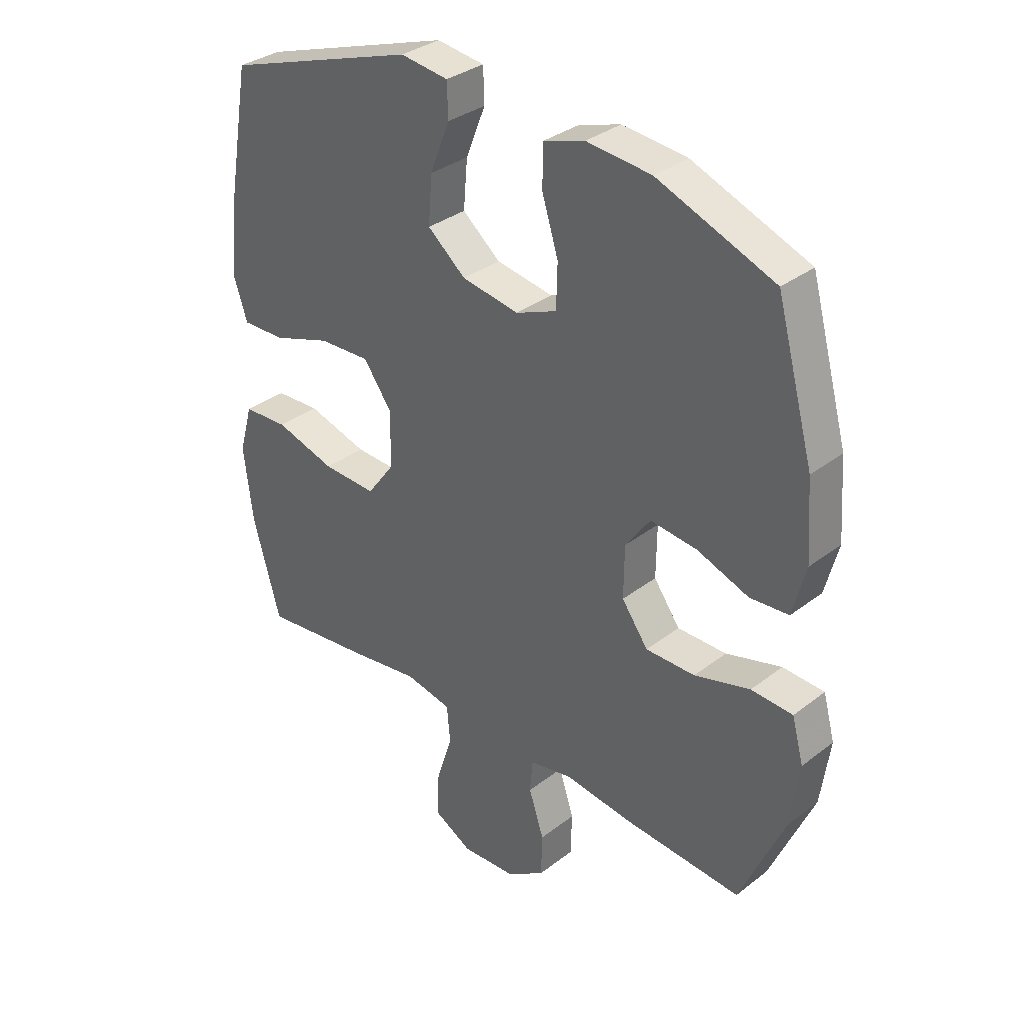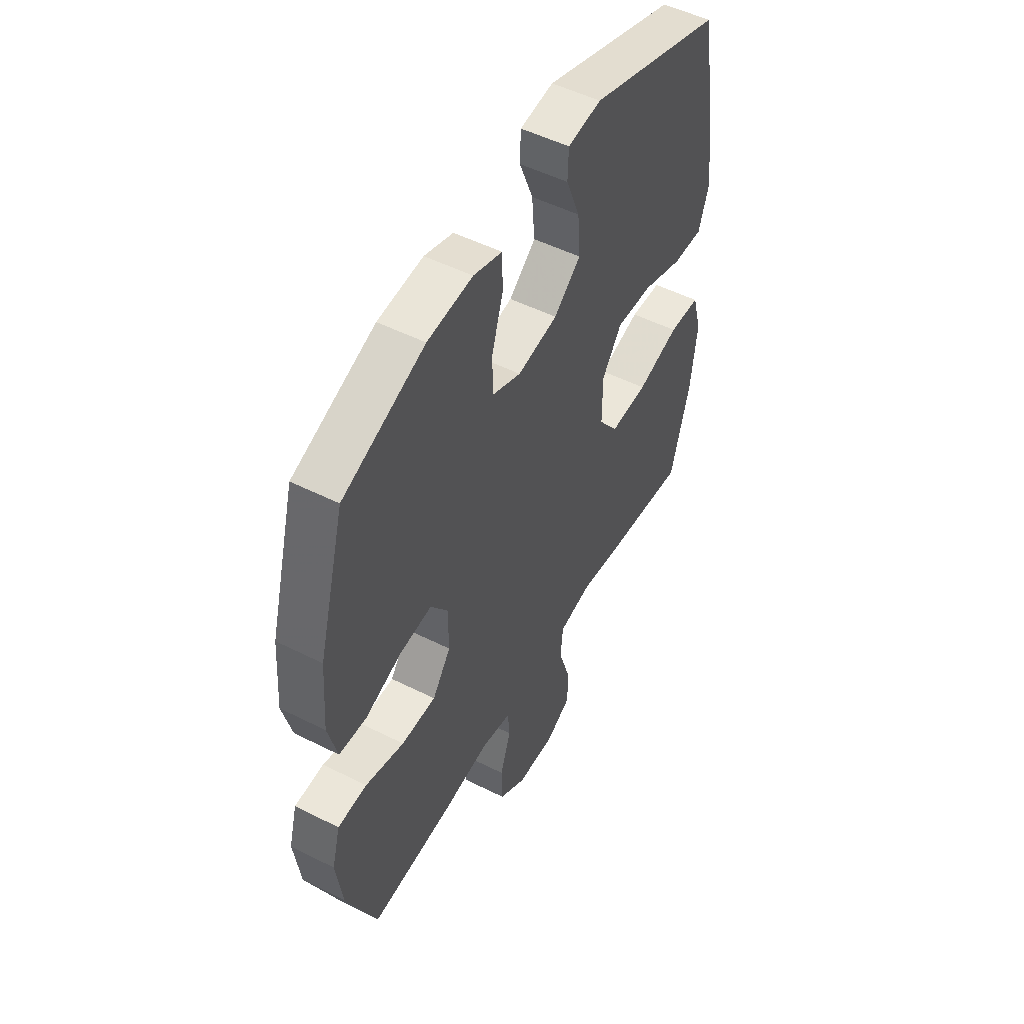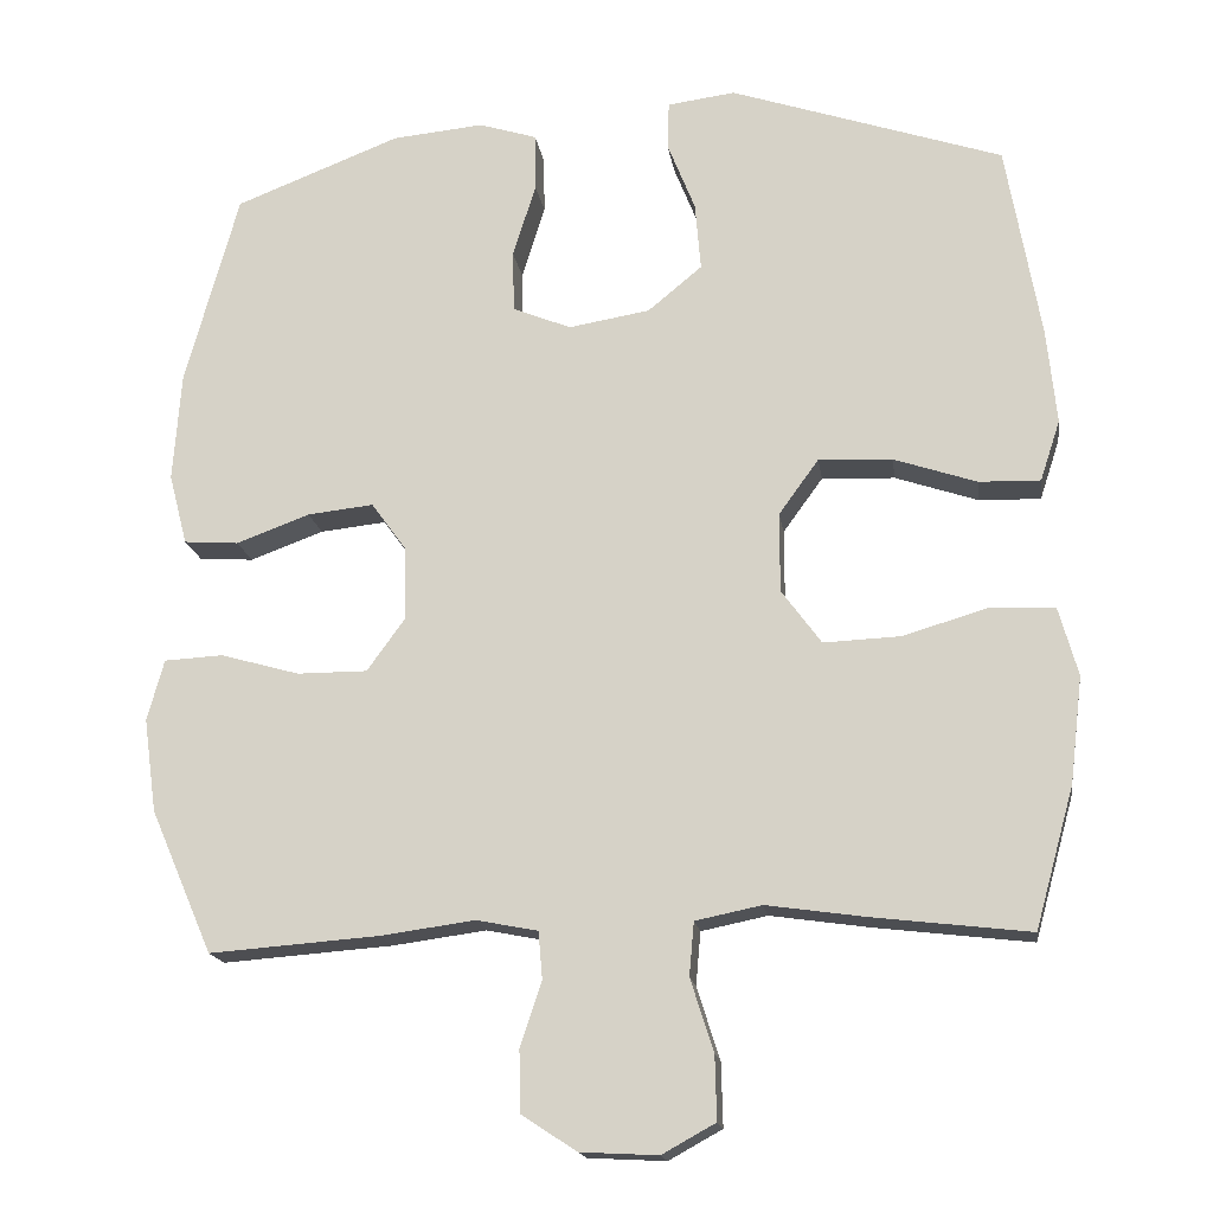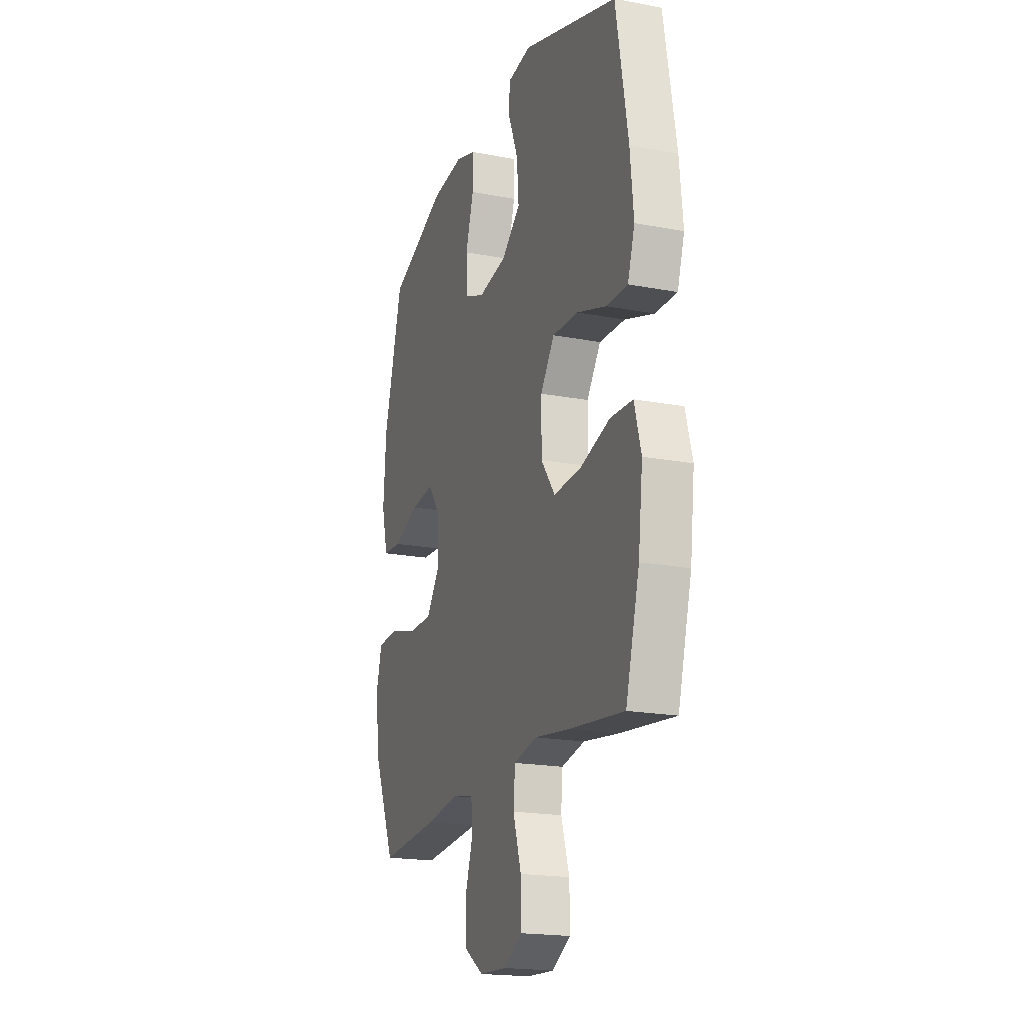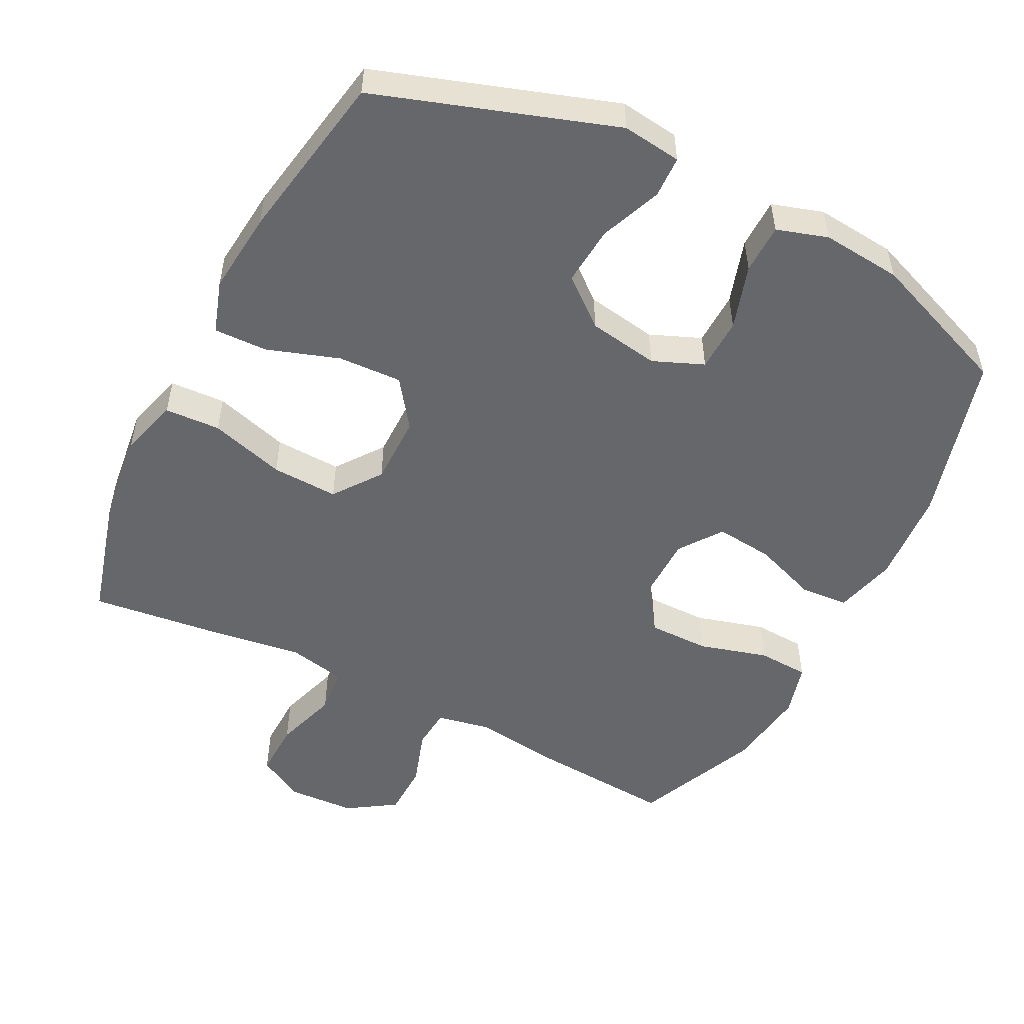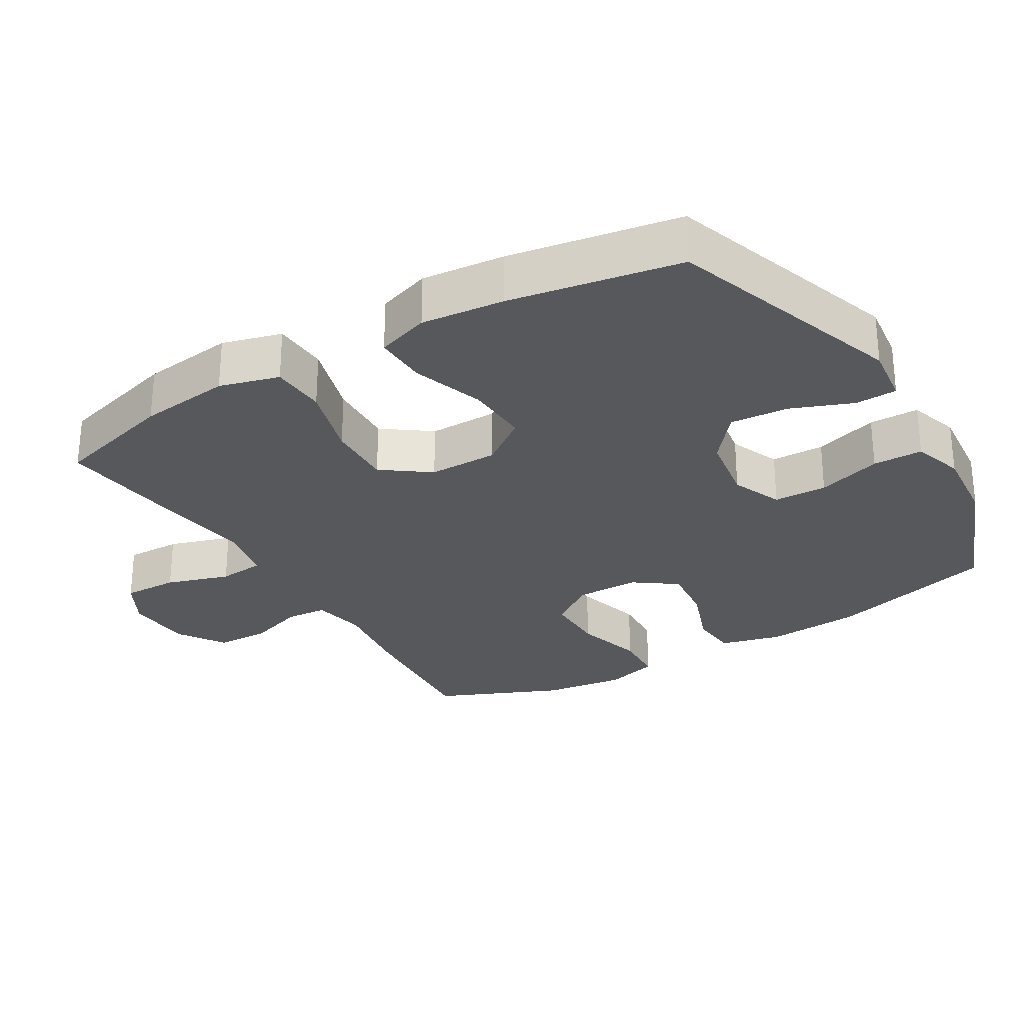
<metadata>
{"format":"obj","ext":"obj","renderer":"f3d","projection":"perspective","resolution":1024,"background":"white","views":[{"elev":33.5,"azim":43.6,"up":"+Z"},{"elev":51.3,"azim":118.7,"up":"+Z"},{"elev":-16.9,"azim":-171.7,"up":"+Z"},{"elev":-19.3,"azim":-109.6,"up":"+Z"},{"elev":-52.0,"azim":-26.9,"up":"+Y"},{"elev":-28.1,"azim":-59.0,"up":"+Y"}]}
</metadata>
<code>
v -0.5 0.07 0.5
v -0.158 0.07 0.614
v -0.073 0.07 0.603
v -0.071 0.07 0.543
v -0.106 0.07 0.455
v -0.113 0.07 0.37
v -0.045 0.07 0.314
v 0.057 0.07 0.297
v 0.13 0.07 0.327
v 0.132 0.07 0.404
v 0.103 0.07 0.497
v 0.104 0.07 0.569
v 0.177 0.07 0.592
v 0.292 0.07 0.581
v 0.5 0.07 0.5
v 0.567 0.07 0.257
v 0.577 0.07 0.12
v 0.554 0.07 0.031
v 0.485 0.07 0.026
v 0.393 0.07 0.06
v 0.31 0.07 0.069
v 0.266 0.07 0.008
v 0.265 0.07 -0.085
v 0.312 0.07 -0.15
v 0.4 0.07 -0.15
v 0.499 0.07 -0.122
v 0.573 0.07 -0.126
v 0.594 0.07 -0.203
v 0.578 0.07 -0.32
v 0.5 0.07 -0.5
v 0.287 0.07 -0.484
v 0.169 0.07 -0.468
v 0.092 0.07 -0.483
v 0.087 0.07 -0.542
v 0.114 0.07 -0.624
v 0.112 0.07 -0.701
v 0.043 0.07 -0.746
v -0.054 0.07 -0.751
v -0.121 0.07 -0.714
v -0.119 0.07 -0.634
v -0.09 0.07 -0.543
v -0.096 0.07 -0.476
v -0.179 0.07 -0.459
v -0.305 0.07 -0.477
v -0.5 0.07 -0.5
v -0.549 0.07 -0.324
v -0.565 0.07 -0.191
v -0.541 0.07 -0.105
v -0.461 0.07 -0.101
v -0.353 0.07 -0.133
v -0.257 0.07 -0.137
v -0.207 0.07 -0.069
v -0.207 0.07 0.031
v -0.257 0.07 0.1
v -0.349 0.07 0.096
v -0.453 0.07 0.061
v -0.53 0.07 0.059
v -0.555 0.07 0.135
v -0.543 0.07 0.254
v -0.5 0 0.5
v -0.158 0 0.614
v -0.073 0 0.603
v -0.071 0 0.543
v -0.106 0 0.455
v -0.113 0 0.37
v -0.045 0 0.314
v 0.057 0 0.297
v 0.13 0 0.327
v 0.132 0 0.404
v 0.103 0 0.497
v 0.104 0 0.569
v 0.177 0 0.592
v 0.292 0 0.581
v 0.5 0 0.5
v 0.567 0 0.257
v 0.577 0 0.12
v 0.554 0 0.031
v 0.485 0 0.026
v 0.393 0 0.06
v 0.31 0 0.069
v 0.266 0 0.008
v 0.265 0 -0.085
v 0.312 0 -0.15
v 0.4 0 -0.15
v 0.499 0 -0.122
v 0.573 0 -0.126
v 0.594 0 -0.203
v 0.578 0 -0.32
v 0.5 0 -0.5
v 0.287 0 -0.484
v 0.169 0 -0.468
v 0.092 0 -0.483
v 0.087 0 -0.542
v 0.114 0 -0.624
v 0.112 0 -0.701
v 0.043 0 -0.746
v -0.054 0 -0.751
v -0.121 0 -0.714
v -0.119 0 -0.634
v -0.09 0 -0.543
v -0.096 0 -0.476
v -0.179 0 -0.459
v -0.305 0 -0.477
v -0.5 0 -0.5
v -0.549 0 -0.324
v -0.565 0 -0.191
v -0.541 0 -0.105
v -0.461 0 -0.101
v -0.353 0 -0.133
v -0.257 0 -0.137
v -0.207 0 -0.069
v -0.207 0 0.031
v -0.257 0 0.1
v -0.349 0 0.096
v -0.453 0 0.061
v -0.53 0 0.059
v -0.555 0 0.135
v -0.543 0 0.254
f 3 4 5
f 2 3 5
f 1 2 5
f 59 1 5
f 58 59 5
f 57 58 5
f 56 57 5
f 55 56 5
f 54 55 5 6
f 53 54 6 7
f 52 53 7 8
f 48 49 50
f 47 48 50
f 46 47 50
f 45 46 50
f 44 45 50
f 43 44 50
f 42 43 50 51
f 39 40 41
f 38 39 41
f 37 38 41
f 36 37 41
f 35 36 41
f 34 35 41
f 33 34 41 42
f 42 51 52
f 33 42 52
f 32 33 52
f 30 31 32
f 29 30 32
f 28 29 32
f 27 28 32
f 26 27 32
f 25 26 32
f 18 19 20
f 17 18 20
f 16 17 20
f 15 16 20
f 14 15 20
f 13 14 20
f 12 13 20
f 11 12 20
f 10 11 20
f 9 10 20 21
f 8 9 21 22
f 8 22 23
f 52 8 23
f 32 52 23
f 24 25 32
f 23 24 32
f 64 63 62
f 64 62 61
f 64 61 60
f 64 60 118
f 64 118 117
f 64 117 116
f 64 116 115
f 64 115 114
f 65 64 114 113
f 66 65 113 112
f 67 66 112 111
f 109 108 107
f 109 107 106
f 109 106 105
f 109 105 104
f 109 104 103
f 109 103 102
f 110 109 102 101
f 100 99 98
f 100 98 97
f 100 97 96
f 100 96 95
f 100 95 94
f 100 94 93
f 101 100 93 92
f 111 110 101
f 111 101 92
f 111 92 91
f 91 90 89
f 91 89 88
f 91 88 87
f 91 87 86
f 91 86 85
f 91 85 84
f 79 78 77
f 79 77 76
f 79 76 75
f 79 75 74
f 79 74 73
f 79 73 72
f 79 72 71
f 79 71 70
f 79 70 69
f 80 79 69 68
f 81 80 68 67
f 82 81 67
f 82 67 111
f 82 111 91
f 91 84 83
f 91 83 82
f 1 60 61 2
f 2 61 62 3
f 3 62 63 4
f 4 63 64 5
f 5 64 65 6
f 6 65 66 7
f 7 66 67 8
f 8 67 68 9
f 9 68 69 10
f 10 69 70 11
f 11 70 71 12
f 12 71 72 13
f 13 72 73 14
f 14 73 74 15
f 15 74 75 16
f 16 75 76 17
f 17 76 77 18
f 18 77 78 19
f 19 78 79 20
f 20 79 80 21
f 21 80 81 22
f 22 81 82 23
f 23 82 83 24
f 24 83 84 25
f 25 84 85 26
f 26 85 86 27
f 27 86 87 28
f 28 87 88 29
f 29 88 89 30
f 30 89 90 31
f 31 90 91 32
f 32 91 92 33
f 33 92 93 34
f 34 93 94 35
f 35 94 95 36
f 36 95 96 37
f 37 96 97 38
f 38 97 98 39
f 39 98 99 40
f 40 99 100 41
f 41 100 101 42
f 42 101 102 43
f 43 102 103 44
f 44 103 104 45
f 45 104 105 46
f 46 105 106 47
f 47 106 107 48
f 48 107 108 49
f 49 108 109 50
f 50 109 110 51
f 51 110 111 52
f 52 111 112 53
f 53 112 113 54
f 54 113 114 55
f 55 114 115 56
f 56 115 116 57
f 57 116 117 58
f 58 117 118 59
f 59 118 60 1

</code>
